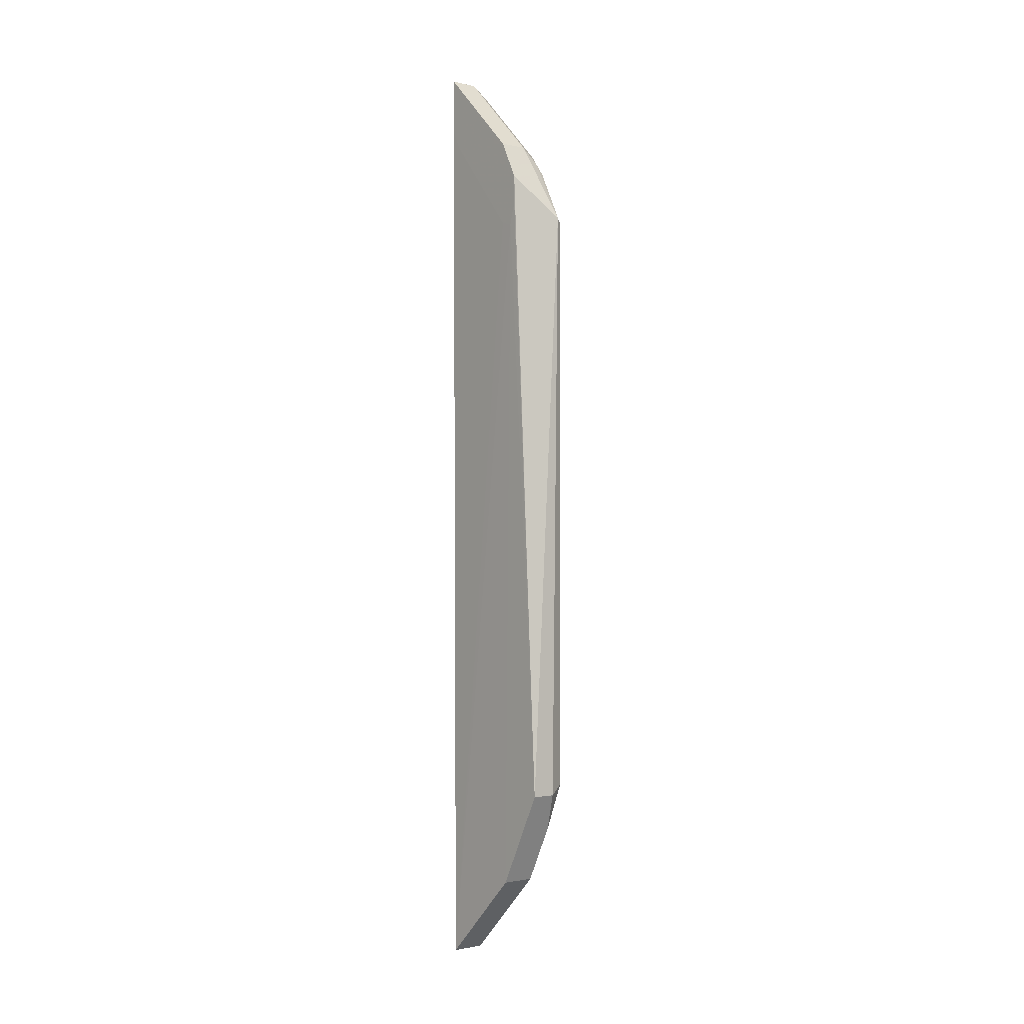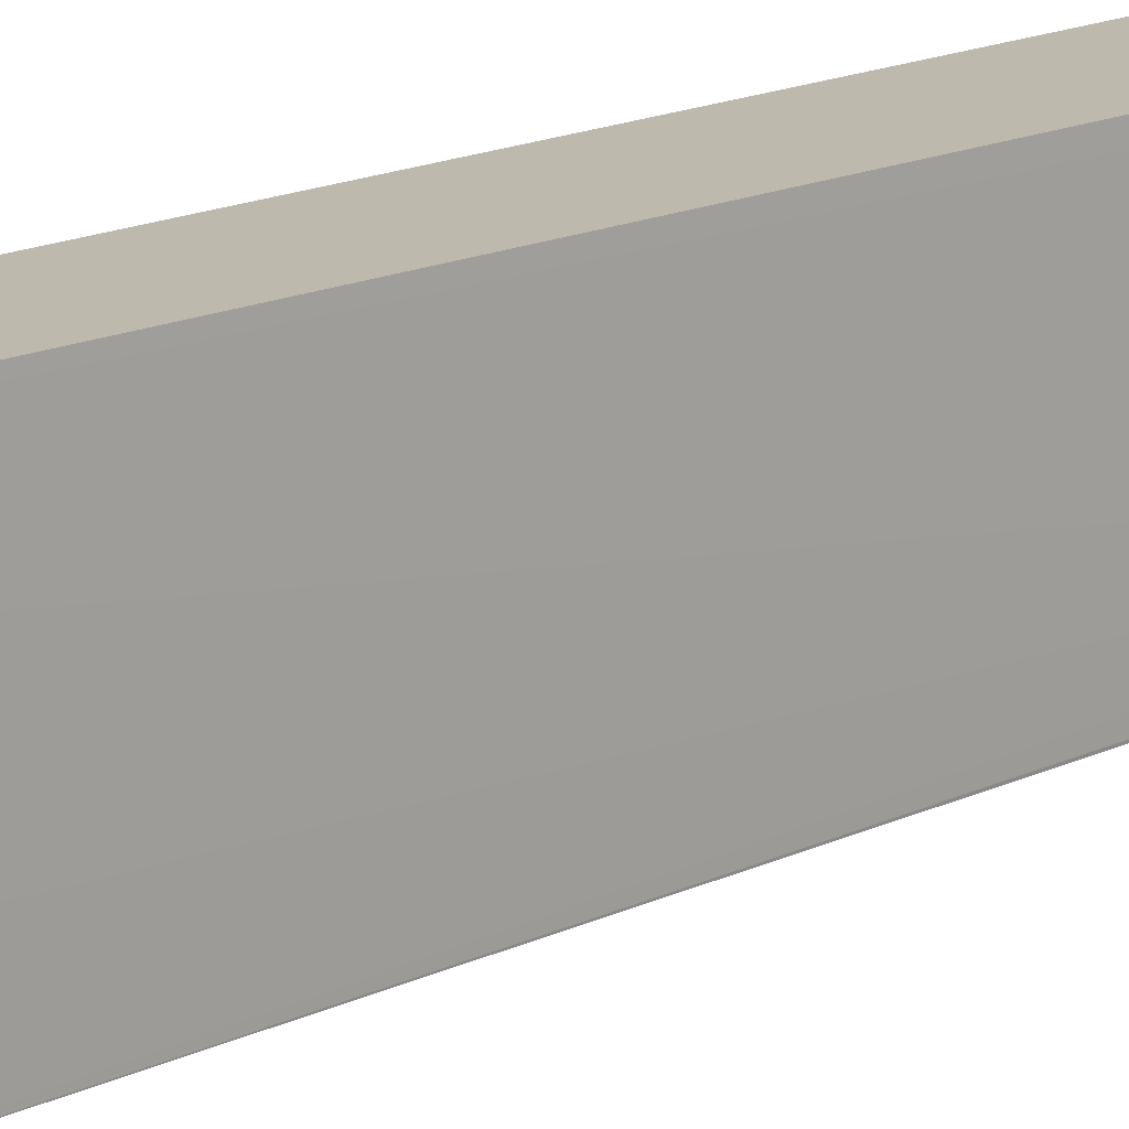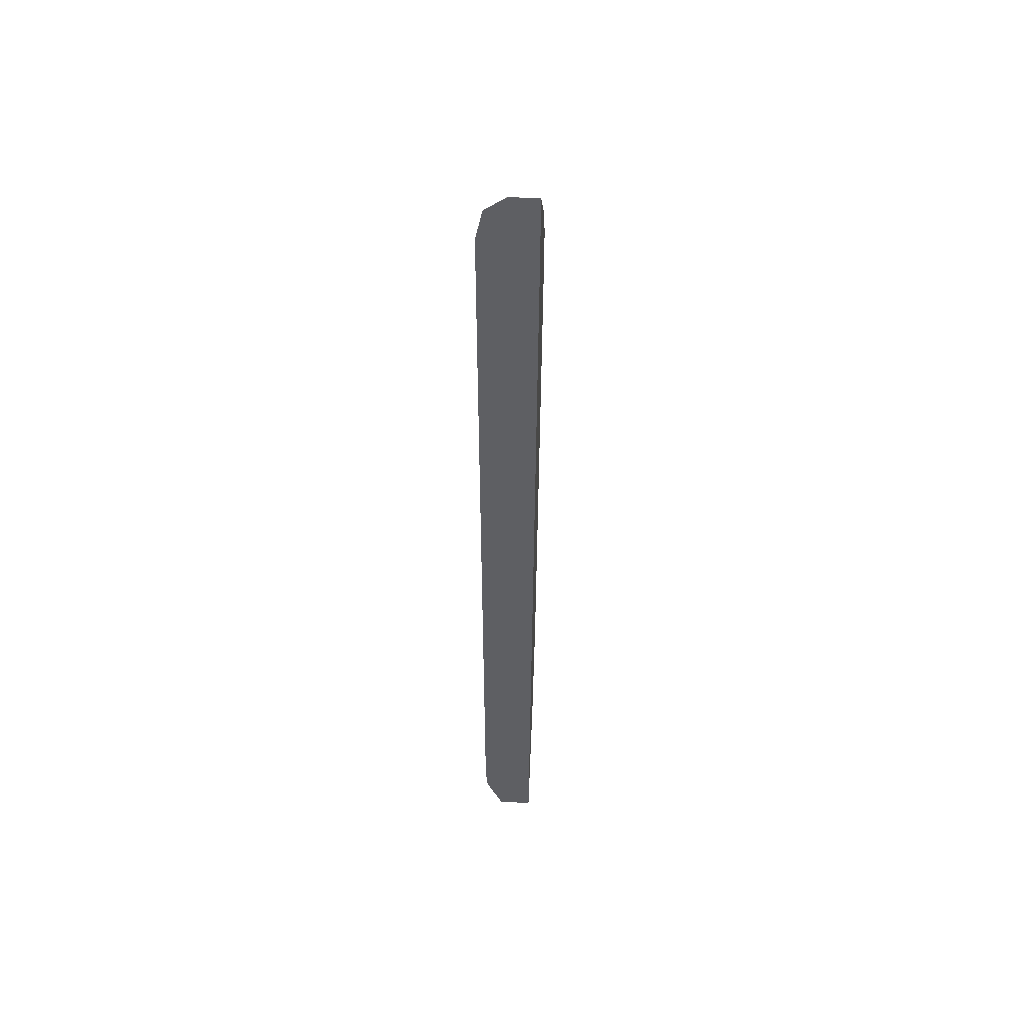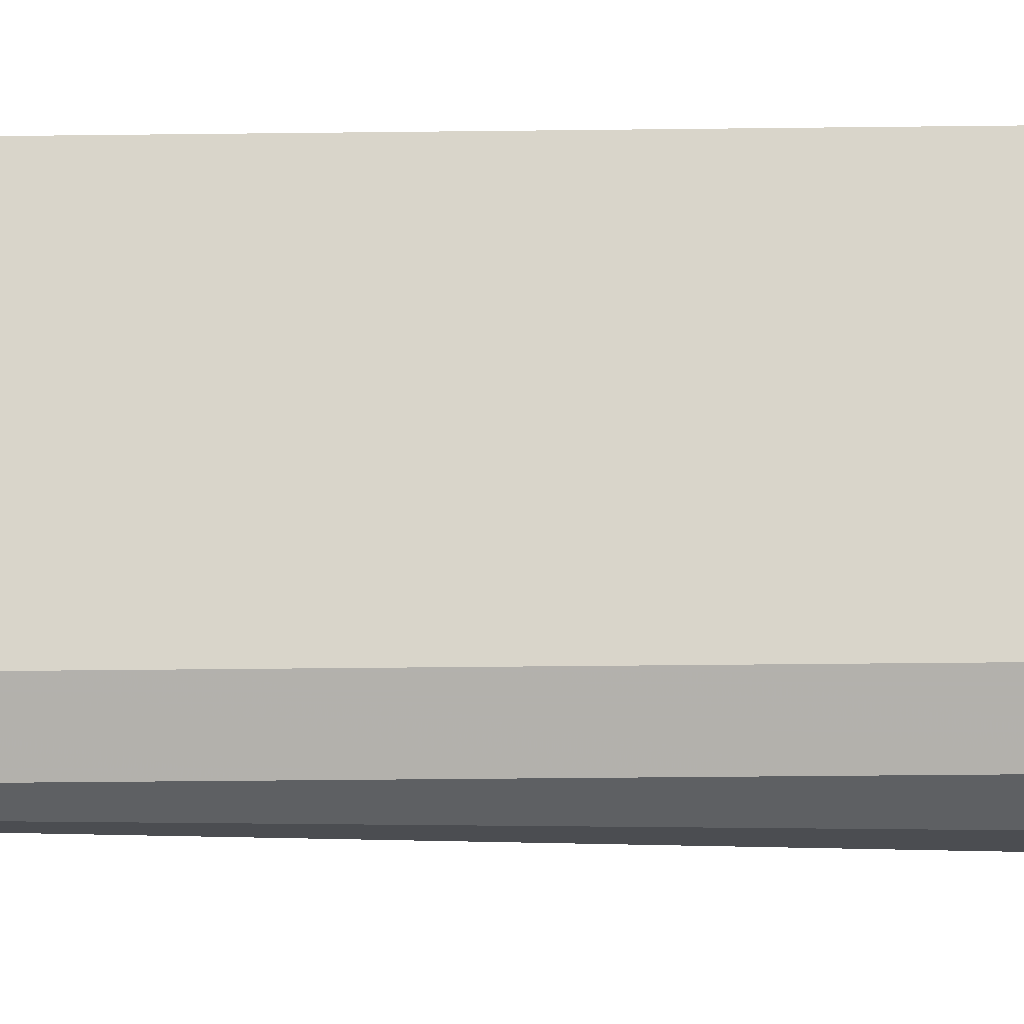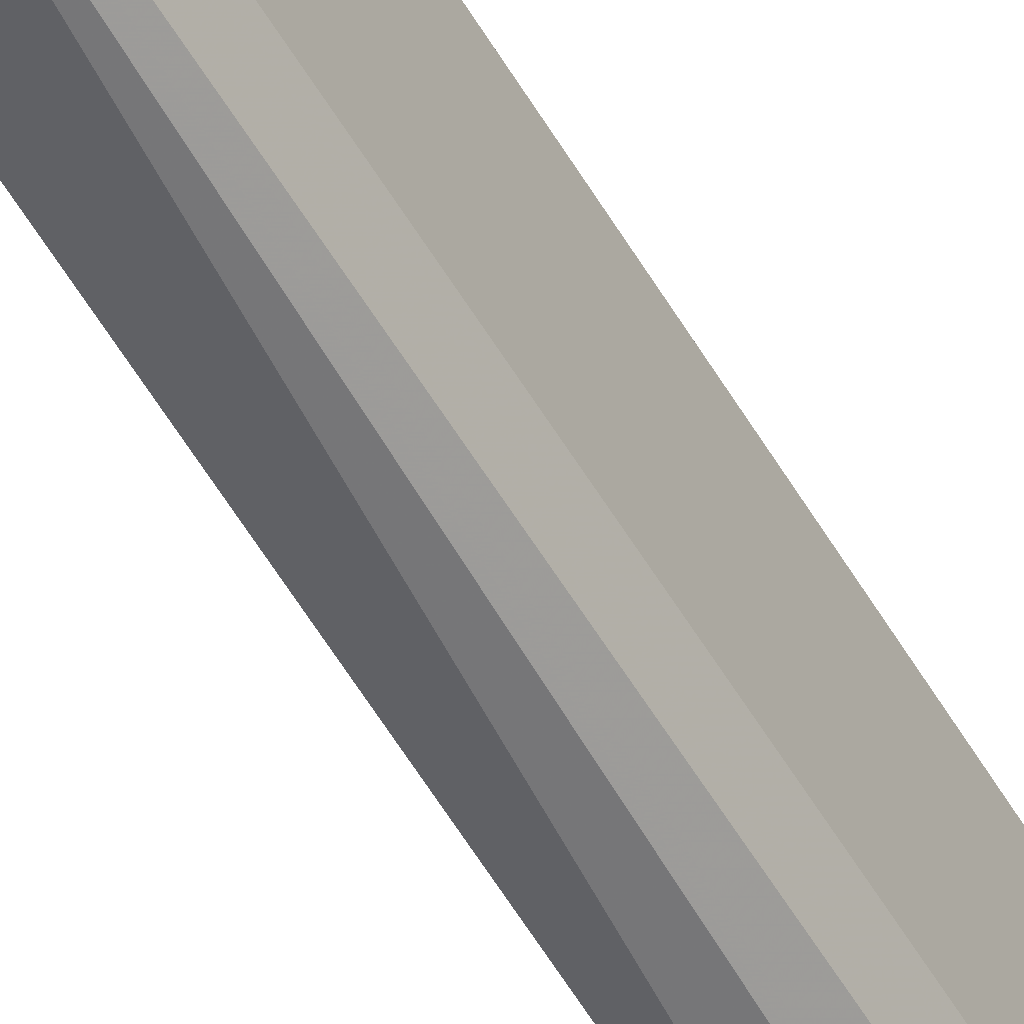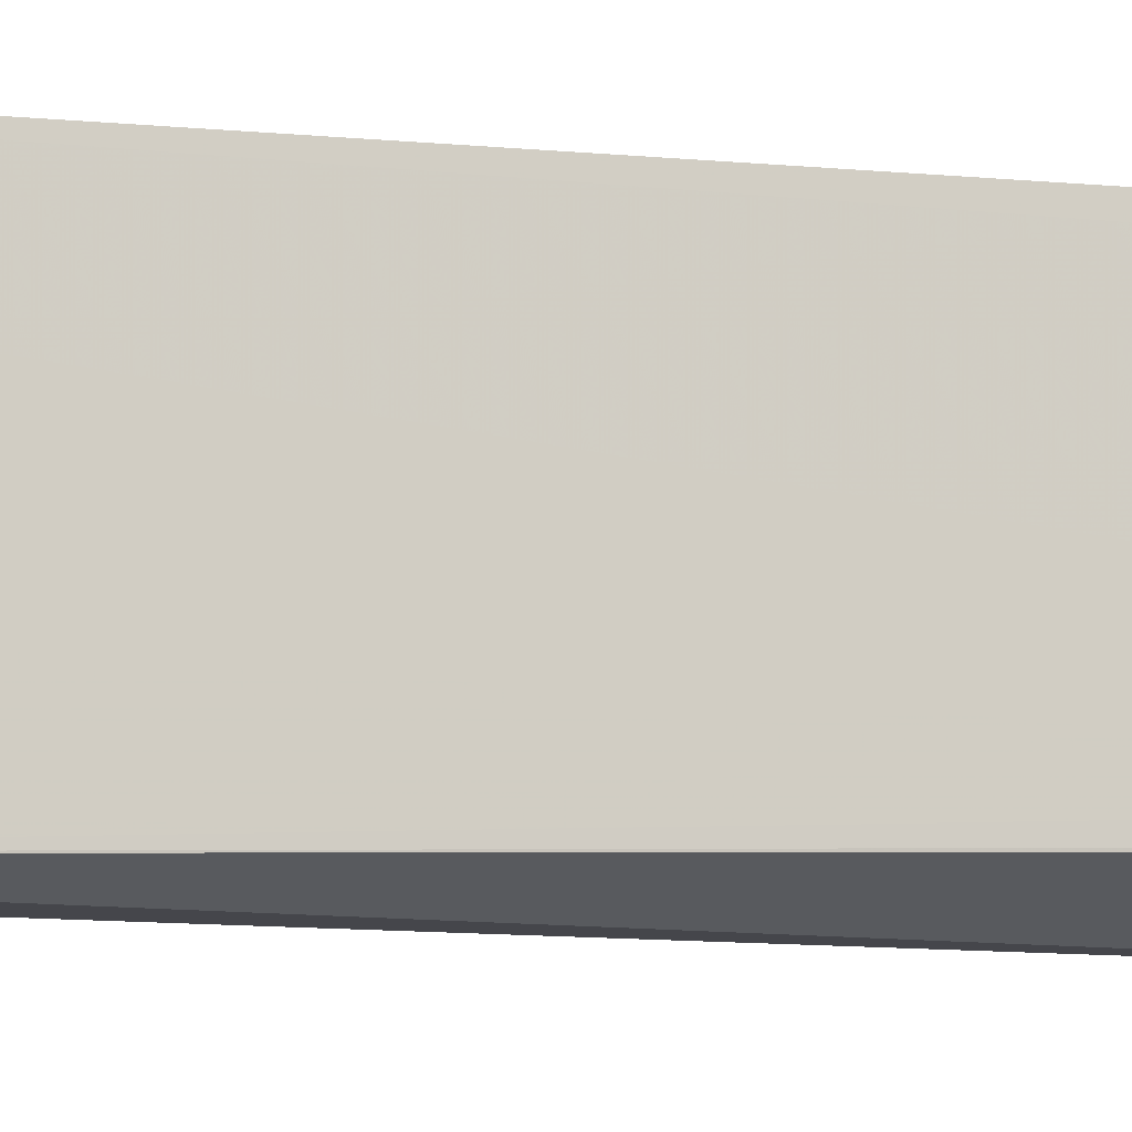
<metadata>
{"format":"obj","ext":"obj","renderer":"f3d","projection":"perspective","resolution":1024,"background":"white","views":[{"elev":-1.7,"azim":-39.8,"up":"+Z"},{"elev":15.1,"azim":-133.5,"up":"+Y"},{"elev":48.5,"azim":-176.7,"up":"+Z"},{"elev":-16.0,"azim":91.9,"up":"+Y"},{"elev":-56.4,"azim":30.3,"up":"+Y"},{"elev":-10.2,"azim":-106.6,"up":"+Y"}]}
</metadata>
<code>
v 0.2836 -0.1562 -0.1089
v 0.2722 -0.1562 -0.1008
v 0.2722 -0.1563 -0.1008
v 0.2569 -0.1562 -0.1008
v 0.2873 -0.1562 -0.5747
v 0.2873 -0.1562 -0.1259
v 0.2836 -0.1966 -0.1493
v 0.2722 -0.2016 -0.1462
v 0.2569 -0.2016 -0.1462
v 0.2569 -0.2117 -0.1664
v 0.2798 -0.2231 -0.189
v 0.2798 -0.2042 -0.155
v 0.2823 -0.2067 -0.1613
v 0.2823 -0.2218 -0.1916
v 0.2873 -0.2117 -0.1966
v 0.2823 -0.2218 -0.2709
v 0.2722 -0.2268 -0.5141
v 0.259 -0.2268 -0.5141
v 0.2569 -0.2117 -0.1815
v 0.2569 -0.2084 -0.1933
v 0.2569 -0.2016 -0.1916
v 0.259 -0.1562 -0.61
v 0.259 -0.2016 -0.5646
v 0.259 -0.2067 -0.5545
v 0.2772 -0.2168 -0.5343
v 0.2823 -0.2218 -0.5091
v 0.2873 -0.1966 -0.5444
v 0.2772 -0.2016 -0.5646
v 0.2773 -0.1562 -0.61
v 0.2848 -0.1638 -0.5873
v 0.2848 -0.1941 -0.557
v 0.2863 -0.1562 -0.5888
v 0.2873 -0.1664 -0.5747
v 0.2873 -0.1966 -0.1664
v 0.2873 -0.2117 -0.5141
v 0.2569 -0.1562 -0.131
v 0.2569 -0.1613 -0.1412
f 30 32 27
f 33 27 32
f 33 32 5
f 32 29 5
f 30 29 32
f 33 15 27
f 30 27 31
f 23 22 28
f 31 27 28
f 30 28 29
f 29 28 22
f 23 28 24
f 25 24 28
f 33 5 15
f 30 31 28
f 15 5 6
f 36 22 37
f 34 13 15
f 25 28 27
f 10 4 37
f 21 10 37
f 21 37 22
f 36 37 4
f 36 4 22
f 5 22 4
f 29 22 5
f 16 17 26
f 16 26 15
f 26 35 15
f 27 35 26
f 27 15 35
f 34 6 7
f 34 7 13
f 34 15 6
f 25 27 26
f 20 10 21
f 25 17 24
f 12 8 11
f 8 10 11
f 9 10 8
f 9 4 10
f 3 4 9
f 3 9 8
f 12 7 8
f 3 8 7
f 1 7 6
f 1 6 5
f 2 1 5
f 2 5 4
f 2 3 1
f 25 26 17
f 3 7 1
f 12 13 7
f 2 4 3
f 14 13 11
f 12 11 13
f 24 17 18
f 20 23 24
f 20 22 23
f 20 21 22
f 19 10 20
f 19 20 18
f 20 24 18
f 10 18 11
f 11 18 17
f 14 11 17
f 14 17 16
f 14 16 15
f 19 18 10
f 14 15 13

</code>
